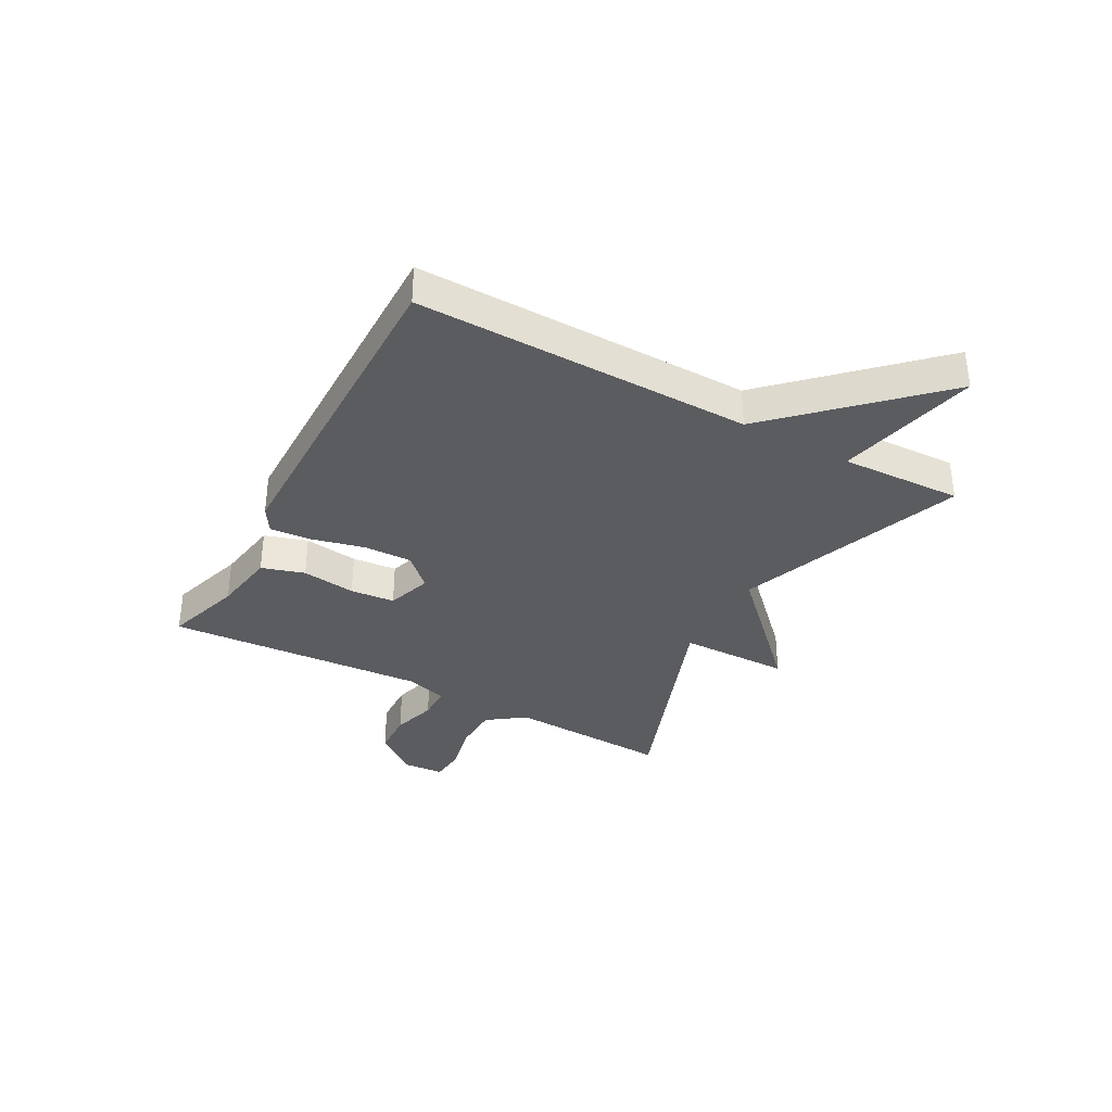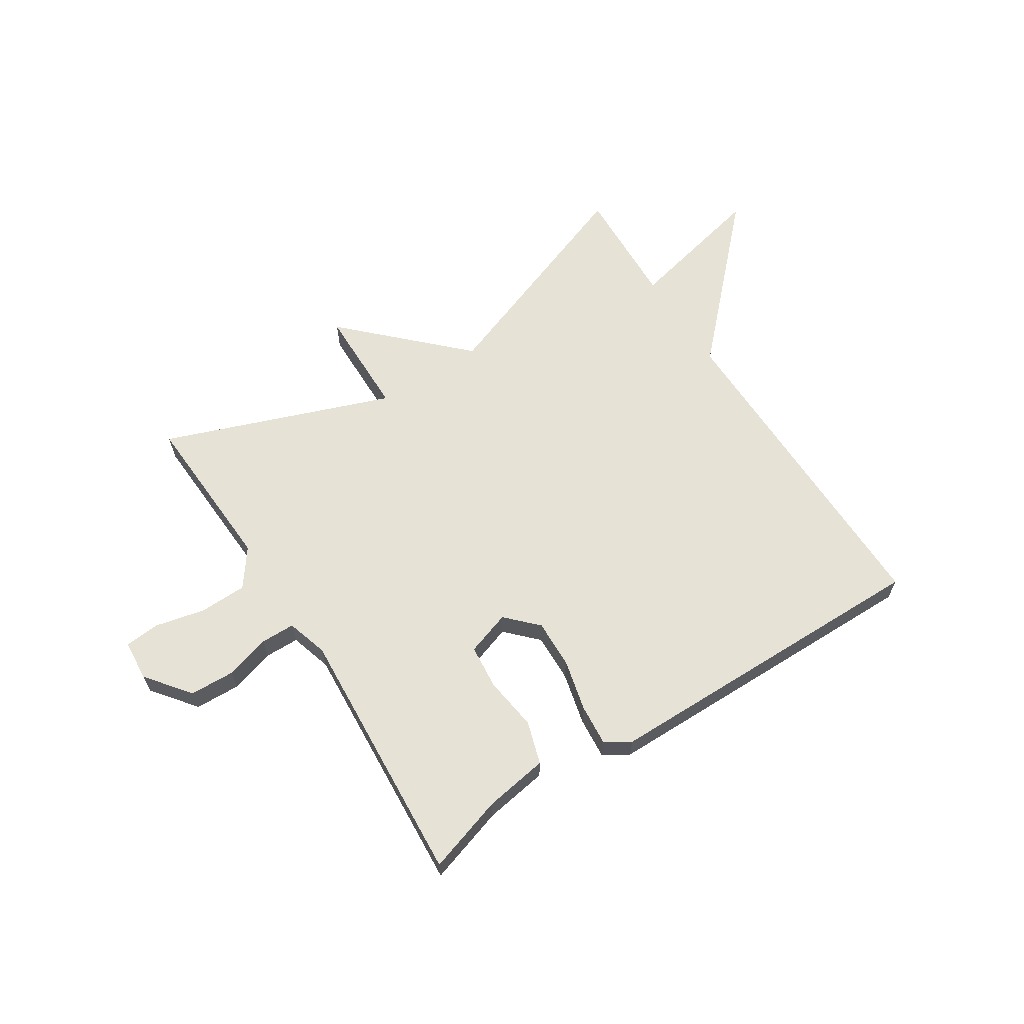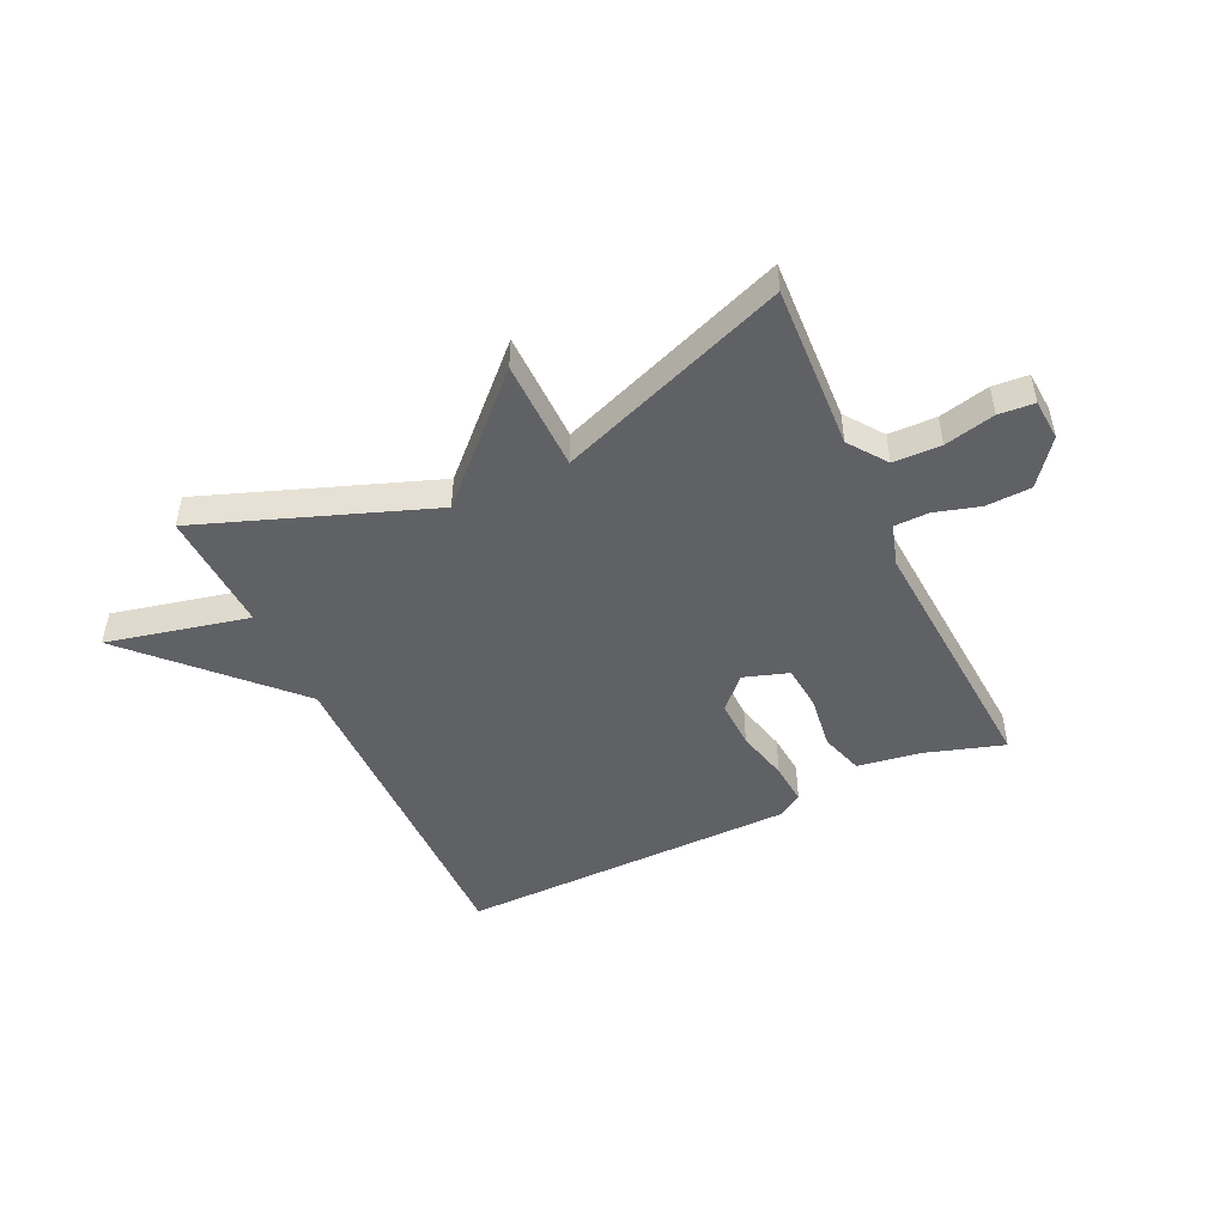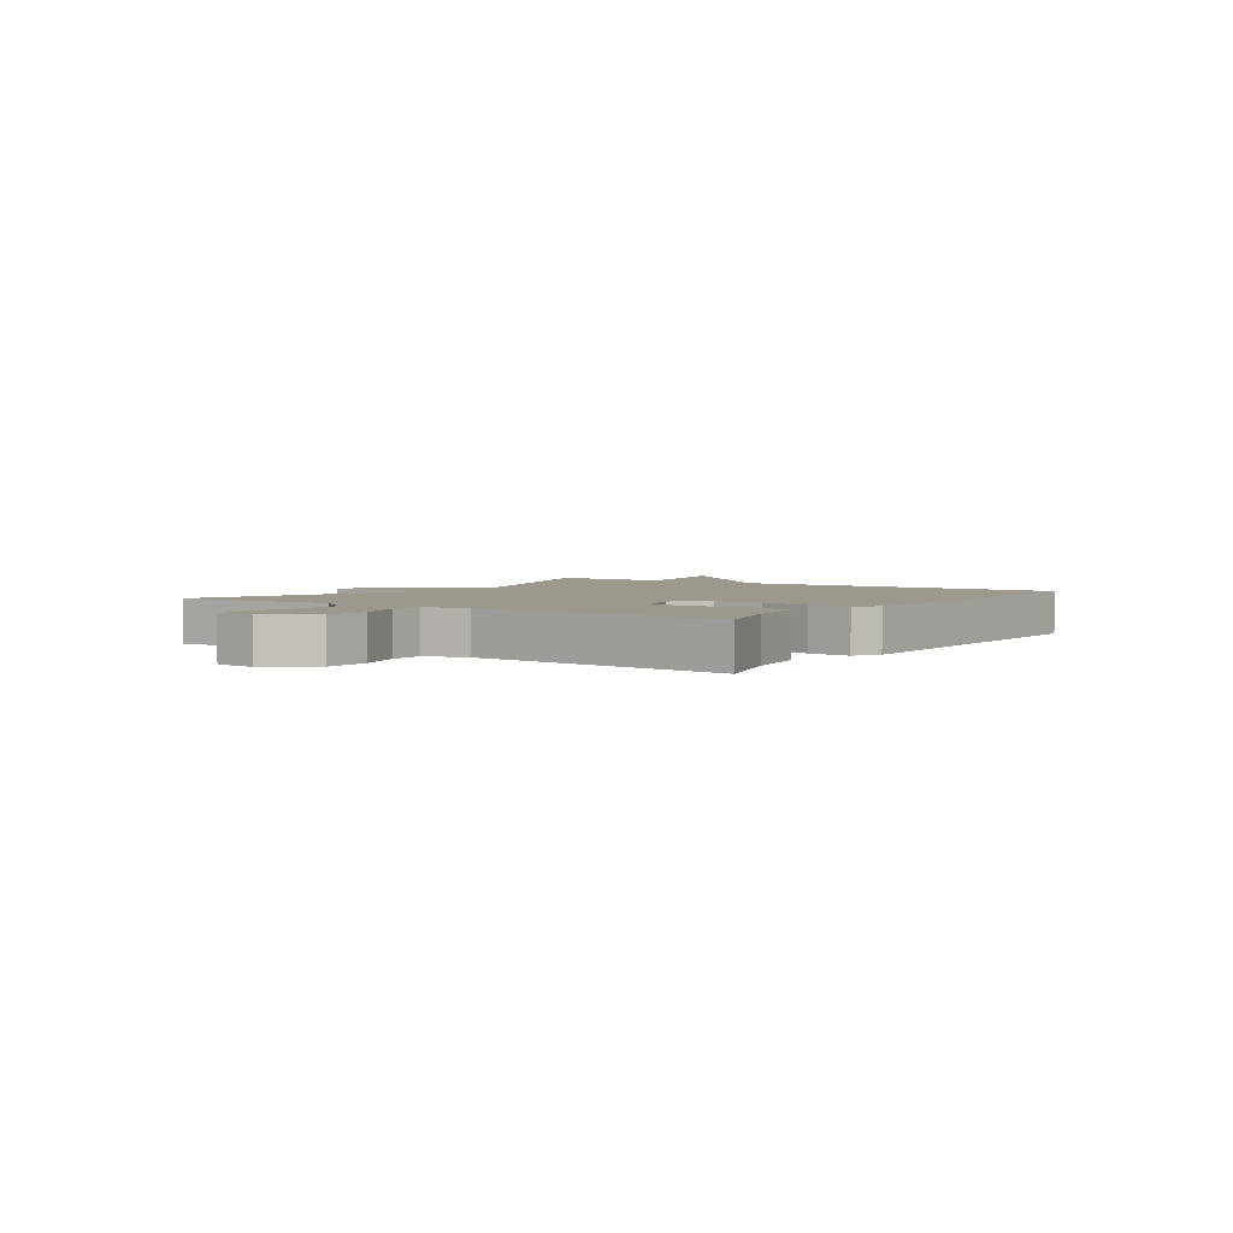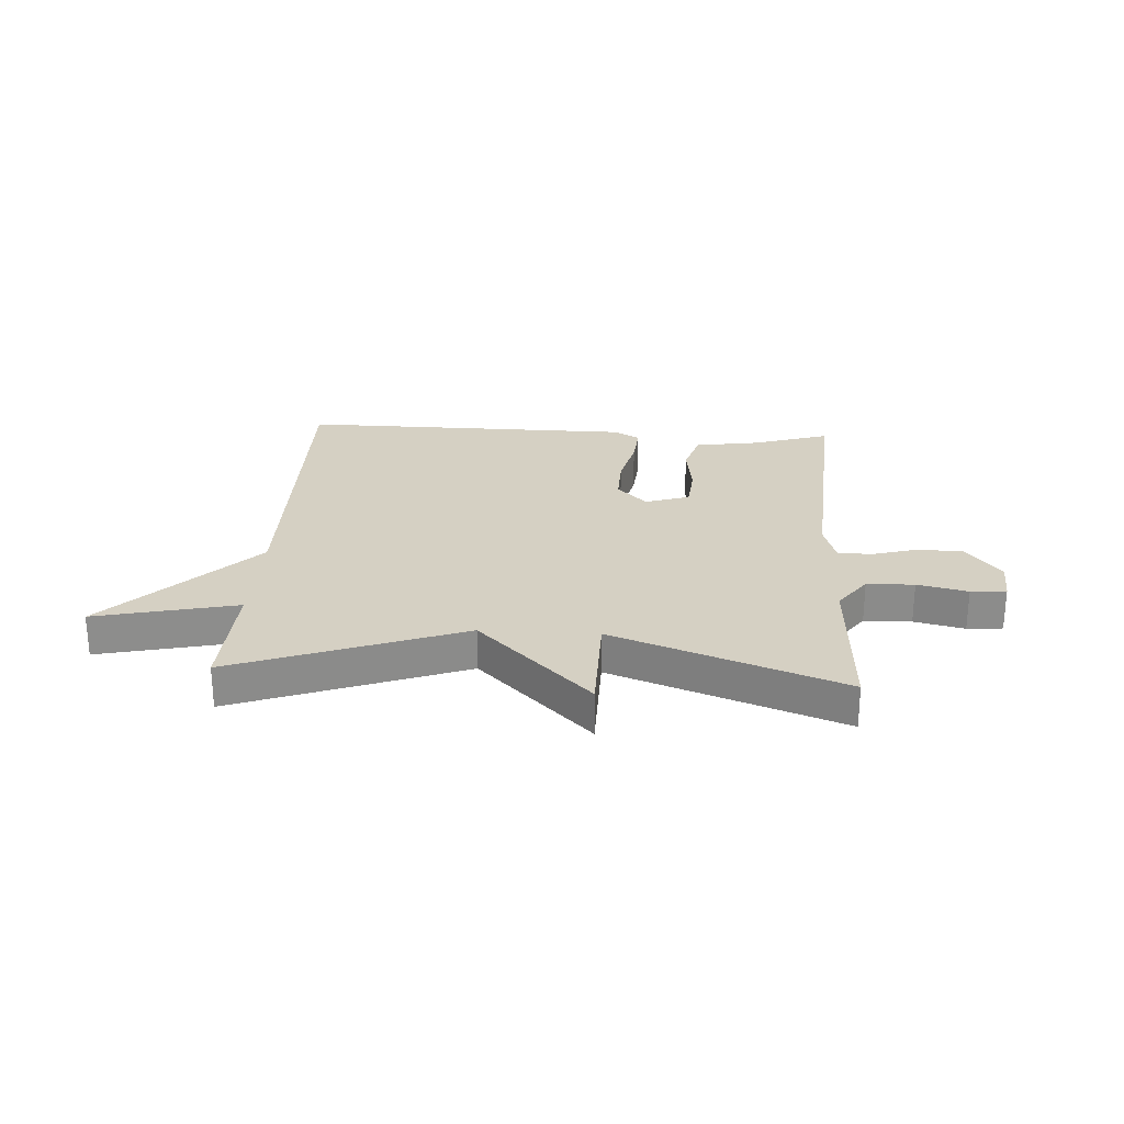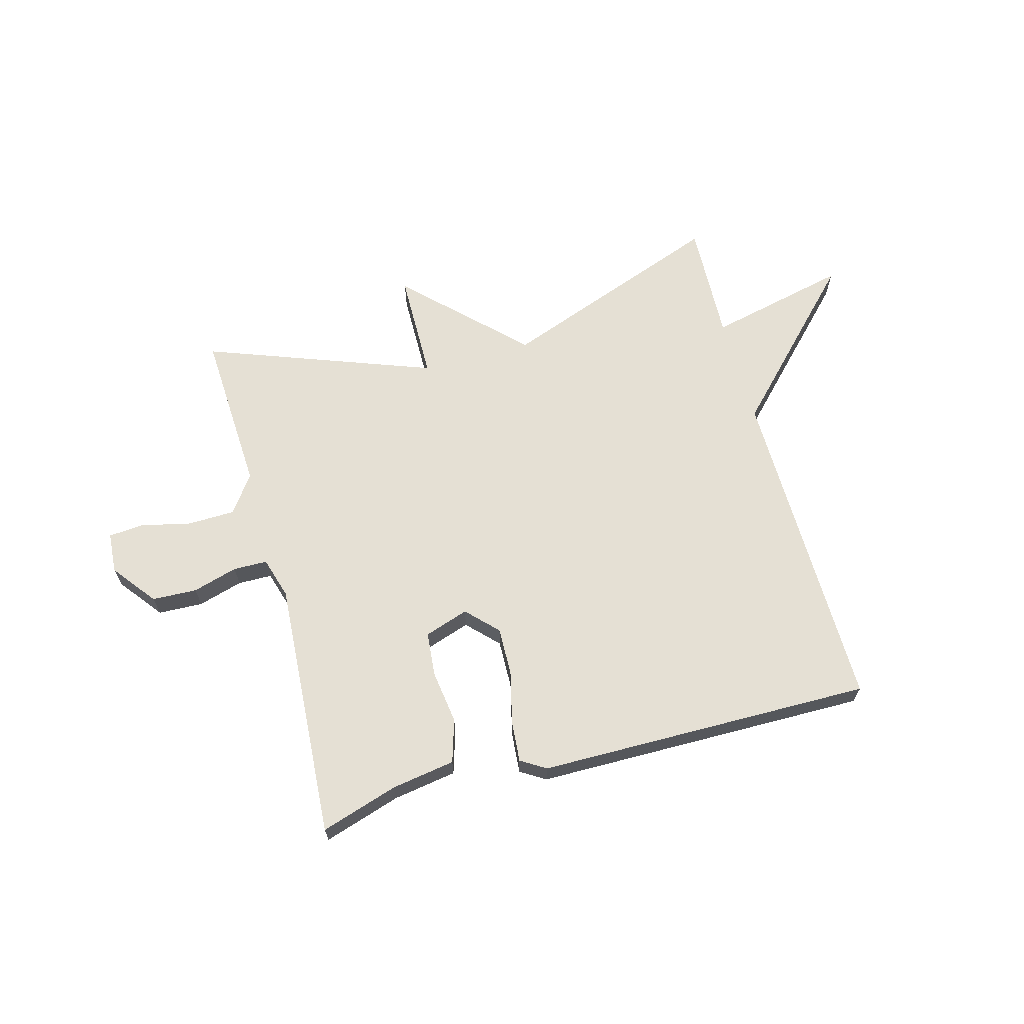
<metadata>
{"format":"obj","ext":"obj","renderer":"f3d","projection":"perspective","resolution":1024,"background":"white","views":[{"elev":-35.0,"azim":-118.6,"up":"+Y"},{"elev":63.6,"azim":147.4,"up":"+Y"},{"elev":-48.0,"azim":25.3,"up":"+Y"},{"elev":3.2,"azim":124.9,"up":"+Y"},{"elev":26.0,"azim":3.5,"up":"+Y"},{"elev":65.7,"azim":164.8,"up":"+Y"}]}
</metadata>
<code>
v -0.5 0.07 -0.5
v -0.492 0.07 0.087
v -0.74 0.07 0.344
v -0.492 0.07 0.287
v -0.5 0.07 0.5
v -0.101 0.07 0.352
v 0.097 0.07 0.546
v 0.099 0.07 0.352
v 0.5 0.07 0.5
v 0.485 0.07 0.213
v 0.533 0.07 0.147
v 0.616 0.07 0.145
v 0.704 0.07 0.165
v 0.766 0.07 0.16
v 0.771 0.07 0.088
v 0.711 0.07 0.011
v 0.632 0.07 0.008
v 0.553 0.07 0.031
v 0.493 0.07 0.03
v 0.471 0.07 -0.043
v 0.5 0.07 -0.5
v 0.364 0.07 -0.457
v 0.252 0.07 -0.439
v 0.229 0.07 -0.364
v 0.242 0.07 -0.269
v 0.235 0.07 -0.191
v 0.157 0.07 -0.165
v 0.105 0.07 -0.218
v 0.107 0.07 -0.303
v 0.129 0.07 -0.395
v 0.135 0.07 -0.468
v 0.091 0.07 -0.495
v -0.5 0 -0.5
v -0.492 0 0.087
v -0.74 0 0.344
v -0.492 0 0.287
v -0.5 0 0.5
v -0.101 0 0.352
v 0.097 0 0.546
v 0.099 0 0.352
v 0.5 0 0.5
v 0.485 0 0.213
v 0.533 0 0.147
v 0.616 0 0.145
v 0.704 0 0.165
v 0.766 0 0.16
v 0.771 0 0.088
v 0.711 0 0.011
v 0.632 0 0.008
v 0.553 0 0.031
v 0.493 0 0.03
v 0.471 0 -0.043
v 0.5 0 -0.5
v 0.364 0 -0.457
v 0.252 0 -0.439
v 0.229 0 -0.364
v 0.242 0 -0.269
v 0.235 0 -0.191
v 0.157 0 -0.165
v 0.105 0 -0.218
v 0.107 0 -0.303
v 0.129 0 -0.395
v 0.135 0 -0.468
v 0.091 0 -0.495
f 32 1 2
f 31 32 2
f 30 31 2
f 29 30 2
f 2 3 4
f 29 2 4
f 28 29 4
f 4 5 6
f 28 4 6
f 27 28 6
f 26 27 6
f 22 23 24 25
f 22 25 26
f 21 22 26
f 20 21 26
f 19 20 26 6
f 16 17 18
f 15 16 18
f 14 15 18
f 13 14 18
f 12 13 18
f 11 12 18 19
f 10 11 19 6
f 8 9 10
f 6 7 8
f 6 8 10
f 34 33 64
f 34 64 63
f 34 63 62
f 34 62 61
f 36 35 34
f 36 34 61
f 36 61 60
f 38 37 36
f 38 36 60
f 38 60 59
f 38 59 58
f 57 56 55 54
f 58 57 54
f 58 54 53
f 58 53 52
f 38 58 52 51
f 50 49 48
f 50 48 47
f 50 47 46
f 50 46 45
f 50 45 44
f 51 50 44 43
f 38 51 43 42
f 42 41 40
f 40 39 38
f 42 40 38
f 1 33 34 2
f 2 34 35 3
f 3 35 36 4
f 4 36 37 5
f 5 37 38 6
f 6 38 39 7
f 7 39 40 8
f 8 40 41 9
f 9 41 42 10
f 10 42 43 11
f 11 43 44 12
f 12 44 45 13
f 13 45 46 14
f 14 46 47 15
f 15 47 48 16
f 16 48 49 17
f 17 49 50 18
f 18 50 51 19
f 19 51 52 20
f 20 52 53 21
f 21 53 54 22
f 22 54 55 23
f 23 55 56 24
f 24 56 57 25
f 25 57 58 26
f 26 58 59 27
f 27 59 60 28
f 28 60 61 29
f 29 61 62 30
f 30 62 63 31
f 31 63 64 32
f 32 64 33 1

</code>
